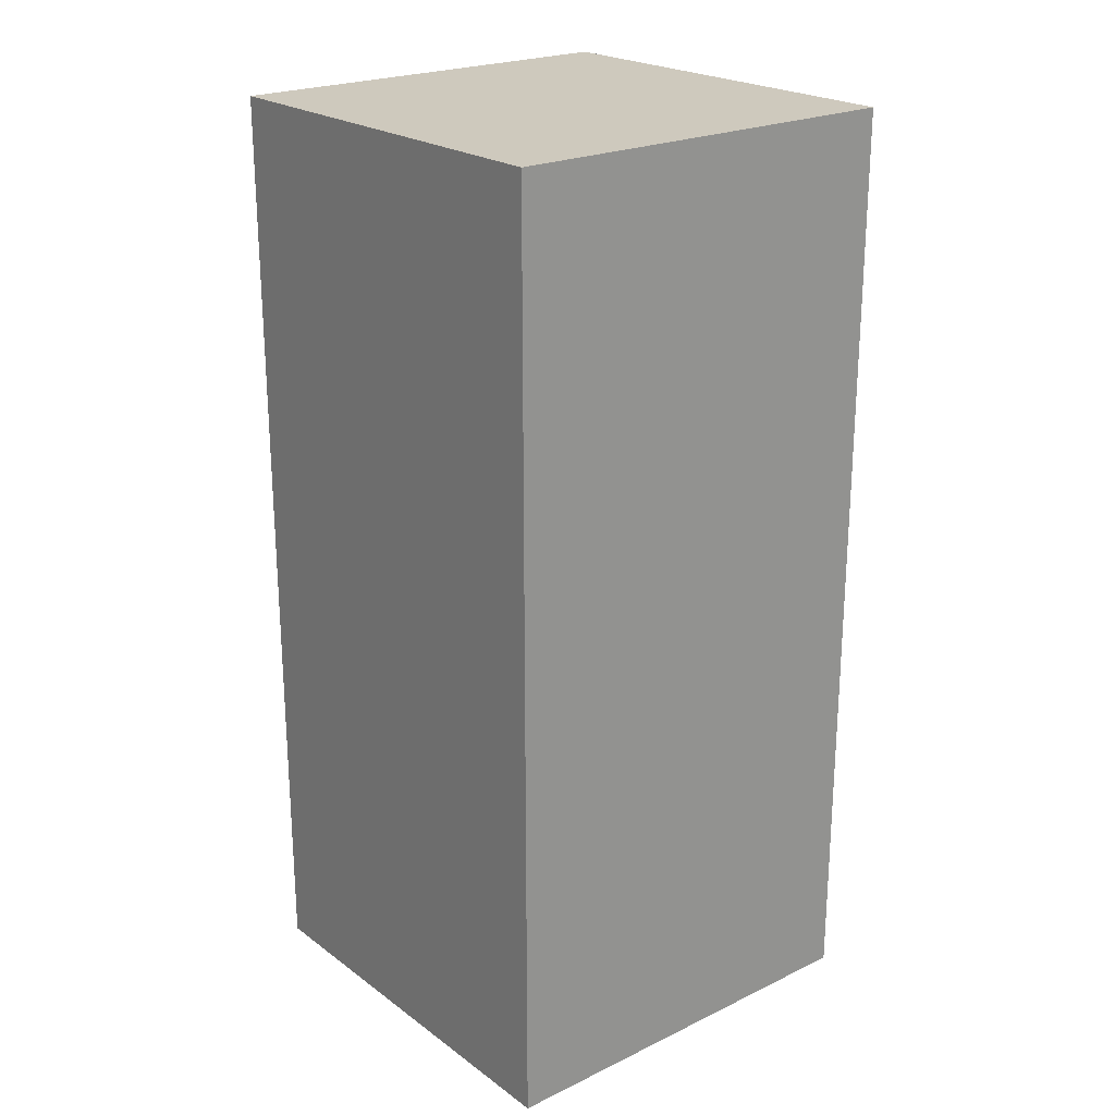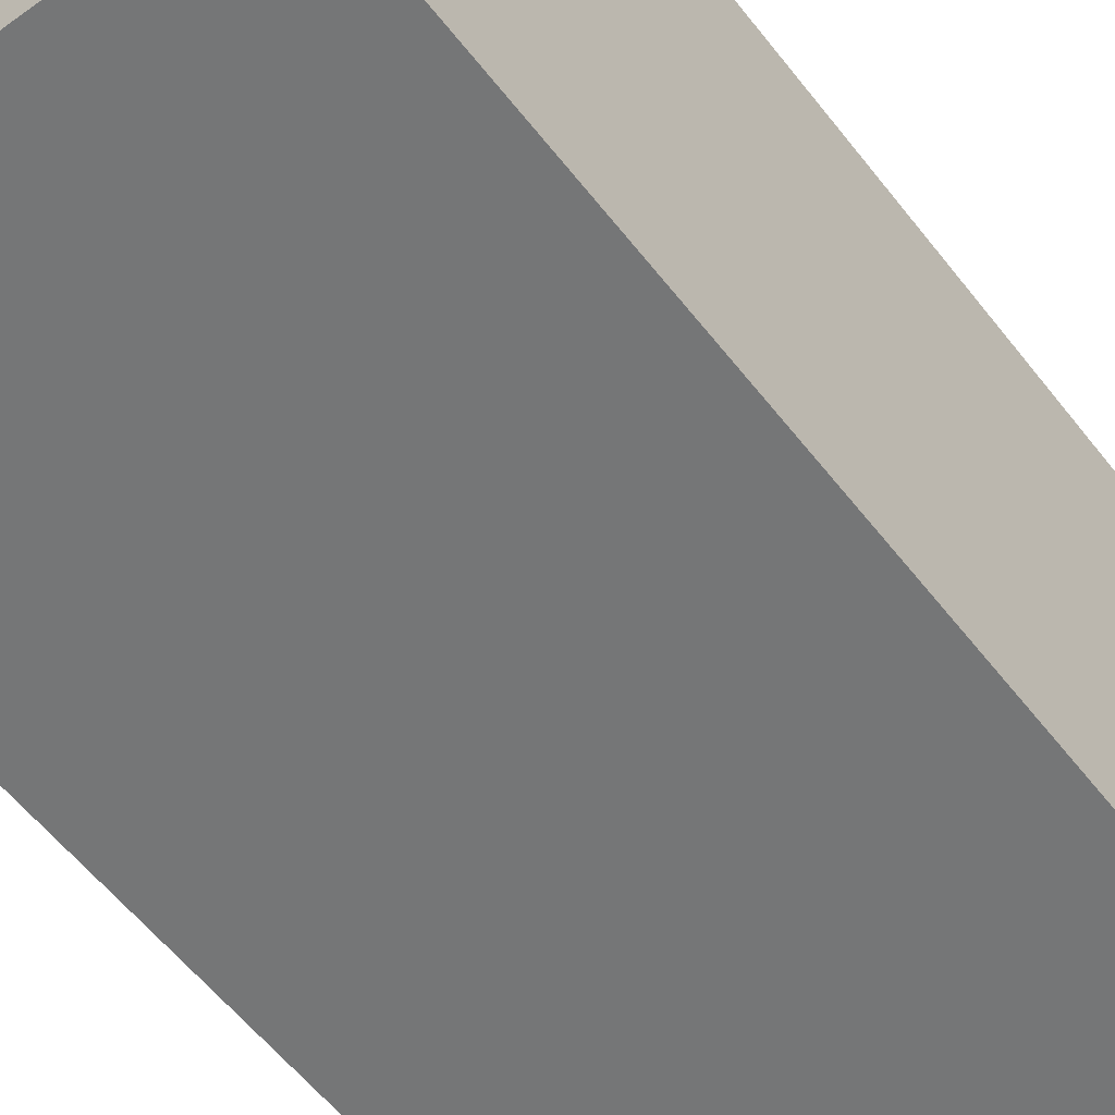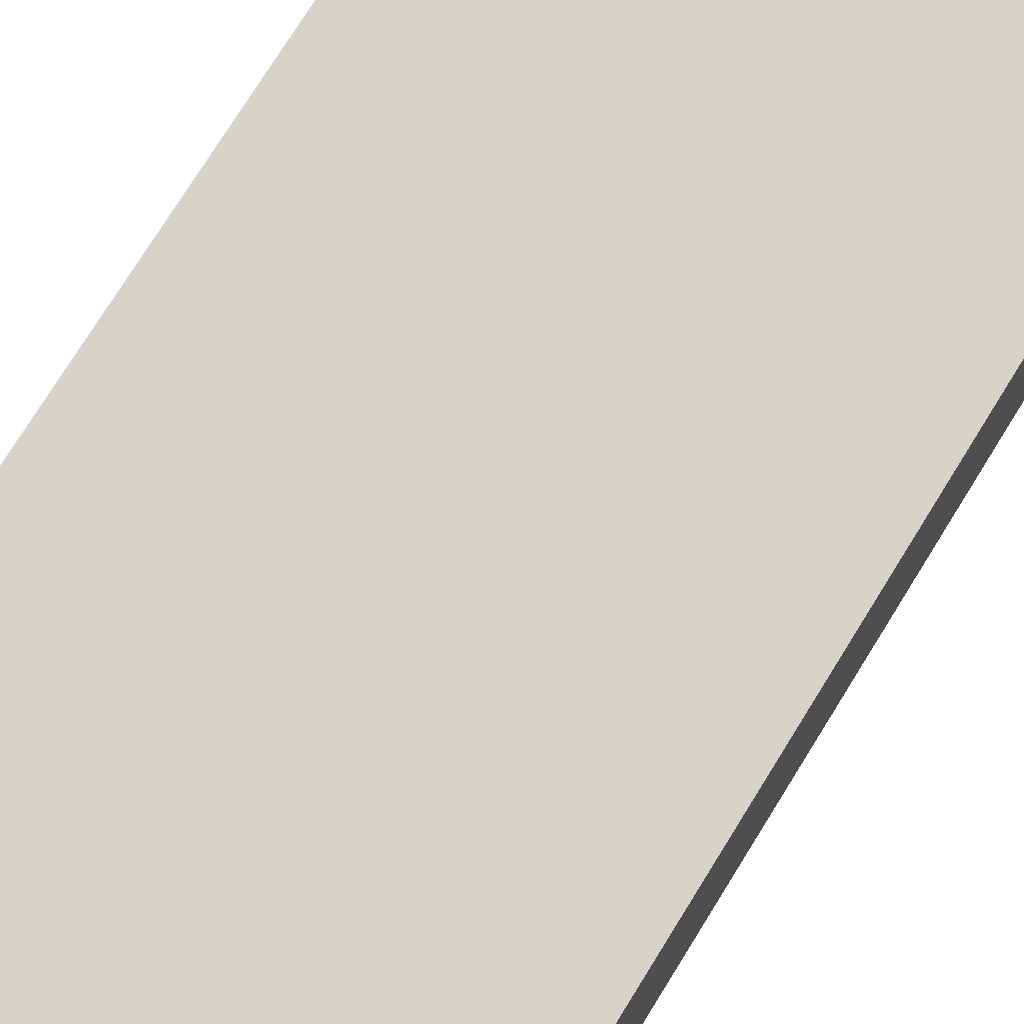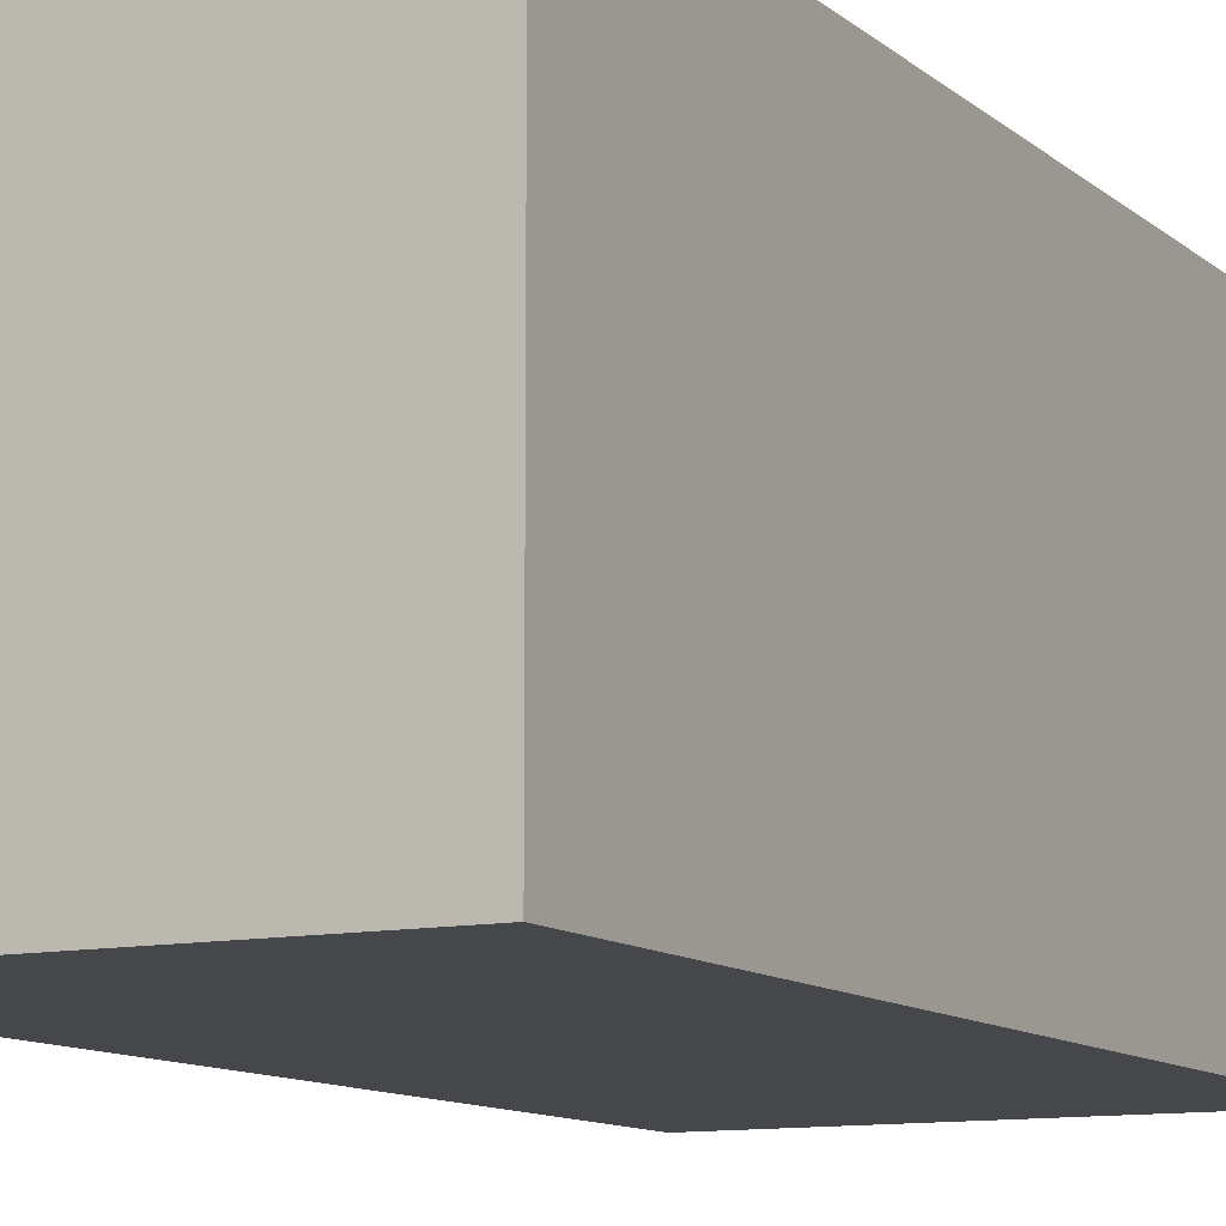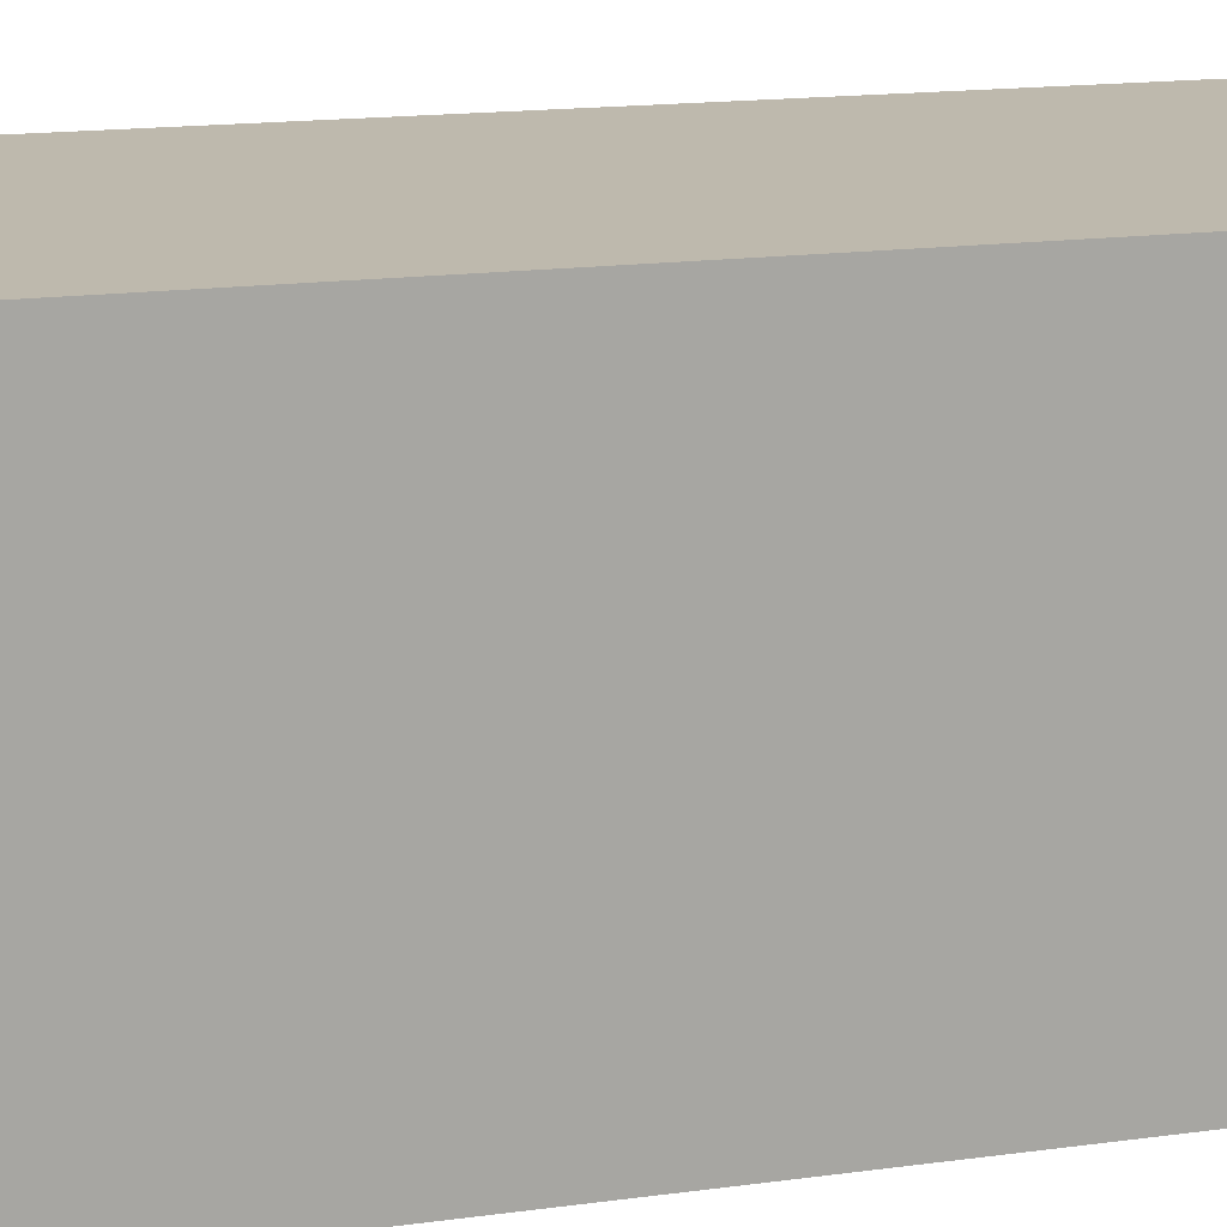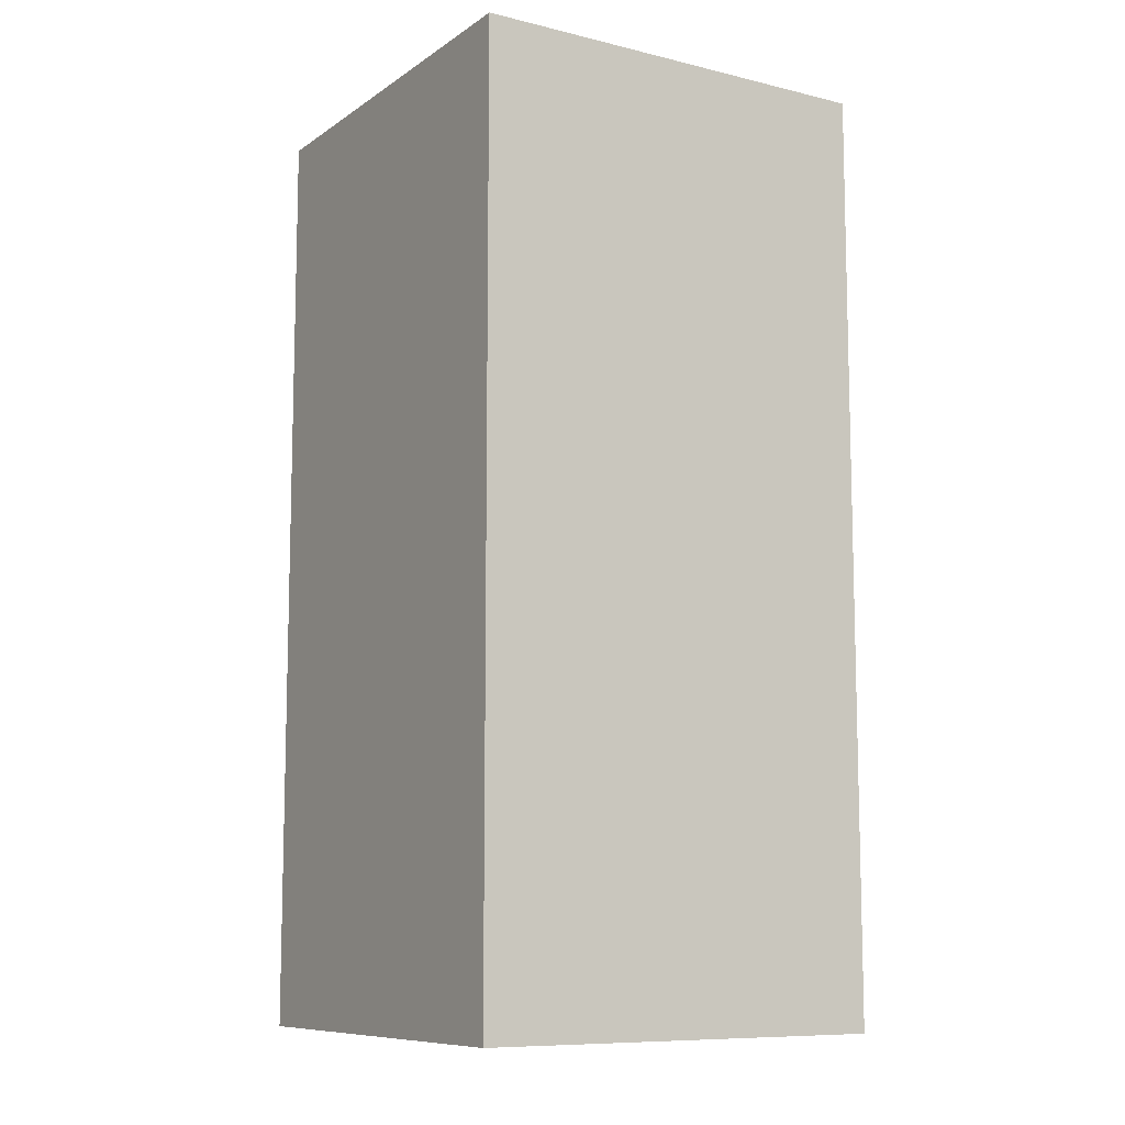
<metadata>
{"format":"obj","ext":"obj","renderer":"f3d","projection":"perspective","resolution":1024,"background":"white","views":[{"elev":22.7,"azim":-39.3,"up":"+Z"},{"elev":-56.7,"azim":37.2,"up":"+Y"},{"elev":76.1,"azim":-148.1,"up":"+Y"},{"elev":-10.8,"azim":-152.3,"up":"+Y"},{"elev":15.1,"azim":73.1,"up":"+Y"},{"elev":-9.6,"azim":148.2,"up":"+Z"}]}
</metadata>
<code>
g Leprikon_Foot_
v 0.09616 -0.02811 -0.000375
v -0.09616 -0.0281 -0.000336
v -0.09615 0.1642 -0.0004309
v 0.09617 0.1642 -0.00047
v 0.09607 -0.02819 -0.4298
v 0.09608 0.1641 -0.4299
v -0.09624 0.1641 -0.4299
v -0.09625 -0.02818 -0.4298
v 0.09616 -0.02811 -0.000375
v 0.09617 0.1642 -0.00047
v 0.09608 0.1641 -0.4299
v 0.09607 -0.02819 -0.4298
v 0.09617 0.1642 -0.00047
v -0.09615 0.1642 -0.0004309
v -0.09624 0.1641 -0.4299
v 0.09608 0.1641 -0.4299
v -0.09616 -0.0281 -0.000336
v -0.09625 -0.02818 -0.4298
v -0.09615 0.1642 -0.0004309
v -0.09624 0.1641 -0.4299
v 0.09616 -0.02811 -0.000375
v 0.09607 -0.02819 -0.4298
v -0.09616 -0.0281 -0.000336
v -0.09625 -0.02818 -0.4298
g Leprikon_Foot__0
f 3 2 1
f 4 3 1
f 7 6 5
f 8 7 5
f 11 10 9
f 12 11 9
f 15 14 13
f 16 15 13
f 19 18 17
f 20 18 19
f 23 22 21
f 24 22 23

</code>
